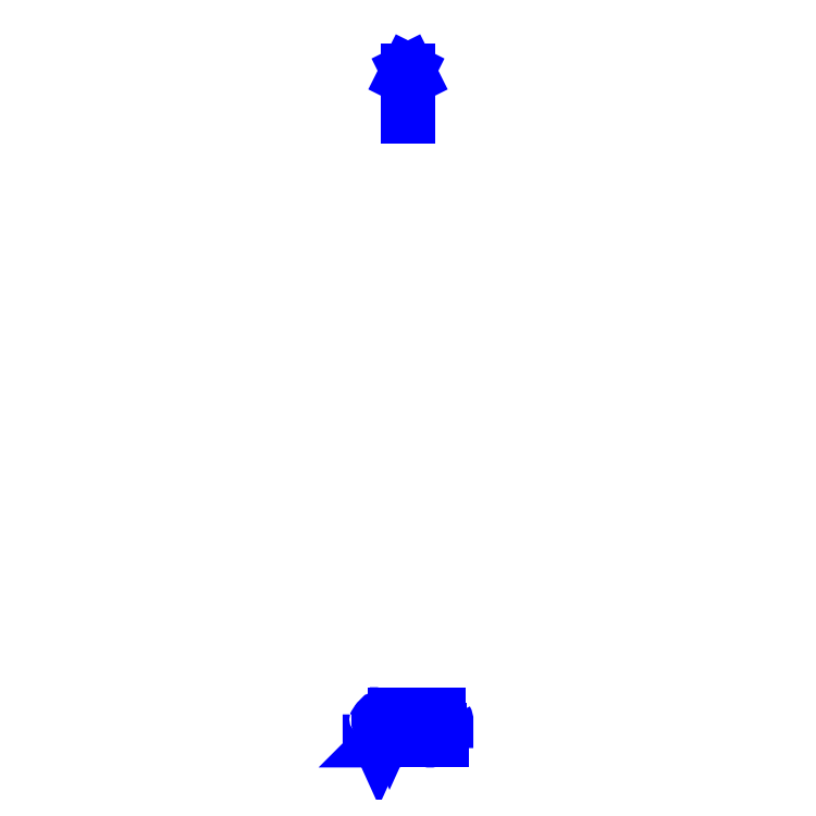
<metadata>
{"format":"dxf","ext":"dxf","renderer":"ezdxf+matplotlib","layout":"modelspace","background":"white","min_lineweight":24,"dpi":150}
</metadata>
<code>
0
SECTION
2
ENTITIES
0
LWPOLYLINE
8
cut
90
        4
70
     1
43
0
10
5.75
20
16
10
22.25
20
16
10
22.25
20
22
10
5.75
20
22
0
LWPOLYLINE
8
cut
90
        4
70
     1
43
0
10
22.25
20
12
10
5.75
20
12
10
5.75
20
6
10
22.25
20
6
0
LWPOLYLINE
8
cut
90
        4
70
     1
43
0
10
-5.75
20
12
10
-22.25
20
12
10
-22.25
20
6
10
-5.75
20
6
0
LWPOLYLINE
8
cut
90
        4
70
     1
43
0
10
-22.25
20
16
10
-5.75
20
16
10
-5.75
20
22
10
-22.25
20
22
0
LWPOLYLINE
8
cut
90
       12
70
     1
43
0
10
-27.45
20
-22.45
42
0.1388
10
-26.71
20
-25.07
42
0.2604
10
-22.45
20
-27.45
10
22.45
20
-27.45
42
0.2604
10
26.71
20
-25.07
42
0.1388
10
27.45
20
-22.45
10
27.45
20
22.45
42
0.1388
10
26.71
20
25.07
42
0.2604
10
22.45
20
27.45
10
-22.45
20
27.45
42
0.2604
10
-26.71
20
25.07
42
0.1388
10
-27.45
20
22.45
0
LWPOLYLINE
8
cut
90
        4
70
     1
43
0
10
-22.25
20
-22
10
-22.25
20
-6
10
22.25
20
-6
10
22.25
20
-22
0
LINE
8
engrave
10
0
20
22.5
30
0
11
0
21
26
31
0
0
LINE
8
engrave
10
0
20
26
30
0
11
-0.25
21
25.5
31
0
0
LINE
8
engrave
10
0
20
26
30
0
11
0.25
21
25.5
31
0
0
POLYLINE
8
engrave
66
     1
10
0
20
0
30
0
0
VERTEX
8
engrave
10
2.505
20
-24.12
30
0
0
VERTEX
8
engrave
10
2.94
20
-24.12
30
0
0
VERTEX
8
engrave
10
2.94
20
-24.06
30
0
0
VERTEX
8
engrave
10
2.925
20
-24
30
0
0
VERTEX
8
engrave
10
2.895
20
-23.94
30
0
0
SEQEND
8
engrave
0
POLYLINE
8
engrave
66
     1
10
0
20
0
30
0
0
VERTEX
8
engrave
10
2.895
20
-23.94
30
0
0
VERTEX
8
engrave
10
2.835
20
-23.89
30
0
0
VERTEX
8
engrave
10
2.79
20
-23.88
30
0
0
VERTEX
8
engrave
10
2.685
20
-23.88
30
0
0
VERTEX
8
engrave
10
2.61
20
-23.91
30
0
0
VERTEX
8
engrave
10
2.55
20
-23.97
30
0
0
VERTEX
8
engrave
10
2.505
20
-24.06
30
0
0
VERTEX
8
engrave
10
2.505
20
-24.16
30
0
0
VERTEX
8
engrave
10
2.535
20
-24.25
30
0
0
VERTEX
8
engrave
10
2.595
20
-24.33
30
0
0
VERTEX
8
engrave
10
2.685
20
-24.38
30
0
0
VERTEX
8
engrave
10
2.79
20
-24.38
30
0
0
VERTEX
8
engrave
10
2.865
20
-24.34
30
0
0
VERTEX
8
engrave
10
2.91
20
-24.3
30
0
0
VERTEX
8
engrave
10
2.94
20
-24.25
30
0
0
SEQEND
8
engrave
0
LINE
8
engrave
10
2.325
20
-24.38
30
0
11
2.325
21
-23.62
31
0
0
POLYLINE
8
engrave
66
     1
10
0
20
0
30
0
0
VERTEX
8
engrave
10
2.325
20
-24
30
0
0
VERTEX
8
engrave
10
2.28
20
-23.94
30
0
0
VERTEX
8
engrave
10
2.22
20
-23.89
30
0
0
VERTEX
8
engrave
10
2.175
20
-23.88
30
0
0
VERTEX
8
engrave
10
2.07
20
-23.88
30
0
0
VERTEX
8
engrave
10
1.995
20
-23.91
30
0
0
VERTEX
8
engrave
10
1.935
20
-23.97
30
0
0
VERTEX
8
engrave
10
1.89
20
-24.06
30
0
0
VERTEX
8
engrave
10
1.89
20
-24.16
30
0
0
VERTEX
8
engrave
10
1.92
20
-24.25
30
0
0
VERTEX
8
engrave
10
1.98
20
-24.33
30
0
0
VERTEX
8
engrave
10
2.07
20
-24.38
30
0
0
VERTEX
8
engrave
10
2.175
20
-24.38
30
0
0
VERTEX
8
engrave
10
2.25
20
-24.34
30
0
0
VERTEX
8
engrave
10
2.295
20
-24.3
30
0
0
VERTEX
8
engrave
10
2.325
20
-24.25
30
0
0
SEQEND
8
engrave
0
LINE
8
engrave
10
1.71
20
-23.75
30
0
11
1.71
21
-23.66
31
0
0
LINE
8
engrave
10
1.71
20
-24.38
30
0
11
1.71
21
-23.88
31
0
0
POLYLINE
8
engrave
66
     1
10
0
20
0
30
0
0
VERTEX
8
engrave
10
1.53
20
-23.98
30
0
0
VERTEX
8
engrave
10
1.5
20
-23.91
30
0
0
VERTEX
8
engrave
10
1.395
20
-23.88
30
0
0
VERTEX
8
engrave
10
1.275
20
-23.88
30
0
0
VERTEX
8
engrave
10
1.17
20
-23.91
30
0
0
VERTEX
8
engrave
10
1.14
20
-23.97
30
0
0
VERTEX
8
engrave
10
1.17
20
-24.05
30
0
0
VERTEX
8
engrave
10
1.245
20
-24.09
30
0
0
VERTEX
8
engrave
10
1.425
20
-24.12
30
0
0
VERTEX
8
engrave
10
1.5
20
-24.16
30
0
0
VERTEX
8
engrave
10
1.53
20
-24.23
30
0
0
VERTEX
8
engrave
10
1.53
20
-24.27
30
0
0
VERTEX
8
engrave
10
1.5
20
-24.34
30
0
0
VERTEX
8
engrave
10
1.395
20
-24.38
30
0
0
VERTEX
8
engrave
10
1.275
20
-24.38
30
0
0
VERTEX
8
engrave
10
1.185
20
-24.34
30
0
0
VERTEX
8
engrave
10
1.14
20
-24.27
30
0
0
SEQEND
8
engrave
0
POLYLINE
8
engrave
66
     1
10
0
20
0
30
0
0
VERTEX
8
engrave
10
-0.225
20
-24.12
30
0
0
VERTEX
8
engrave
10
0.21
20
-24.12
30
0
0
VERTEX
8
engrave
10
0.21
20
-24.06
30
0
0
VERTEX
8
engrave
10
0.195
20
-24
30
0
0
VERTEX
8
engrave
10
0.165
20
-23.94
30
0
0
SEQEND
8
engrave
0
POLYLINE
8
engrave
66
     1
10
0
20
0
30
0
0
VERTEX
8
engrave
10
0.165
20
-23.94
30
0
0
VERTEX
8
engrave
10
0.105
20
-23.89
30
0
0
VERTEX
8
engrave
10
0.06
20
-23.88
30
0
0
VERTEX
8
engrave
10
-0.045
20
-23.88
30
0
0
VERTEX
8
engrave
10
-0.12
20
-23.91
30
0
0
VERTEX
8
engrave
10
-0.18
20
-23.97
30
0
0
VERTEX
8
engrave
10
-0.225
20
-24.06
30
0
0
VERTEX
8
engrave
10
-0.225
20
-24.16
30
0
0
VERTEX
8
engrave
10
-0.195
20
-24.25
30
0
0
VERTEX
8
engrave
10
-0.135
20
-24.33
30
0
0
VERTEX
8
engrave
10
-0.045
20
-24.38
30
0
0
VERTEX
8
engrave
10
0.06
20
-24.38
30
0
0
VERTEX
8
engrave
10
0.135
20
-24.34
30
0
0
VERTEX
8
engrave
10
0.18
20
-24.3
30
0
0
VERTEX
8
engrave
10
0.21
20
-24.25
30
0
0
SEQEND
8
engrave
0
POLYLINE
8
engrave
66
     1
10
0
20
0
30
0
0
VERTEX
8
engrave
10
-0.405
20
-24
30
0
0
VERTEX
8
engrave
10
-0.45
20
-23.94
30
0
0
VERTEX
8
engrave
10
-0.51
20
-23.89
30
0
0
VERTEX
8
engrave
10
-0.555
20
-23.88
30
0
0
VERTEX
8
engrave
10
-0.66
20
-23.88
30
0
0
VERTEX
8
engrave
10
-0.735
20
-23.91
30
0
0
VERTEX
8
engrave
10
-0.795
20
-23.97
30
0
0
VERTEX
8
engrave
10
-0.84
20
-24.06
30
0
0
VERTEX
8
engrave
10
-0.84
20
-24.16
30
0
0
VERTEX
8
engrave
10
-0.81
20
-24.25
30
0
0
VERTEX
8
engrave
10
-0.75
20
-24.33
30
0
0
VERTEX
8
engrave
10
-0.66
20
-24.38
30
0
0
VERTEX
8
engrave
10
-0.555
20
-24.38
30
0
0
VERTEX
8
engrave
10
-0.48
20
-24.34
30
0
0
VERTEX
8
engrave
10
-0.435
20
-24.3
30
0
0
VERTEX
8
engrave
10
-0.405
20
-24.25
30
0
0
SEQEND
8
engrave
0
LINE
8
engrave
10
-1.02
20
-23.75
30
0
11
-1.02
21
-23.66
31
0
0
LINE
8
engrave
10
-1.02
20
-24.38
30
0
11
-1.02
21
-23.88
31
0
0
POLYLINE
8
engrave
66
     1
10
0
20
0
30
0
0
VERTEX
8
engrave
10
-1.65
20
-23.88
30
0
0
VERTEX
8
engrave
10
-1.425
20
-24.38
30
0
0
VERTEX
8
engrave
10
-1.2
20
-23.88
30
0
0
SEQEND
8
engrave
0
POLYLINE
8
engrave
66
     1
10
0
20
0
30
0
0
VERTEX
8
engrave
10
-2.265
20
-24.12
30
0
0
VERTEX
8
engrave
10
-1.83
20
-24.12
30
0
0
VERTEX
8
engrave
10
-1.83
20
-24.06
30
0
0
VERTEX
8
engrave
10
-1.845
20
-24
30
0
0
VERTEX
8
engrave
10
-1.875
20
-23.94
30
0
0
SEQEND
8
engrave
0
POLYLINE
8
engrave
66
     1
10
0
20
0
30
0
0
VERTEX
8
engrave
10
-1.875
20
-23.94
30
0
0
VERTEX
8
engrave
10
-1.935
20
-23.89
30
0
0
VERTEX
8
engrave
10
-1.98
20
-23.88
30
0
0
VERTEX
8
engrave
10
-2.085
20
-23.88
30
0
0
VERTEX
8
engrave
10
-2.16
20
-23.91
30
0
0
VERTEX
8
engrave
10
-2.22
20
-23.97
30
0
0
VERTEX
8
engrave
10
-2.265
20
-24.06
30
0
0
VERTEX
8
engrave
10
-2.265
20
-24.16
30
0
0
VERTEX
8
engrave
10
-2.235
20
-24.25
30
0
0
VERTEX
8
engrave
10
-2.175
20
-24.33
30
0
0
VERTEX
8
engrave
10
-2.085
20
-24.38
30
0
0
VERTEX
8
engrave
10
-1.98
20
-24.38
30
0
0
VERTEX
8
engrave
10
-1.905
20
-24.34
30
0
0
VERTEX
8
engrave
10
-1.86
20
-24.3
30
0
0
VERTEX
8
engrave
10
-1.83
20
-24.25
30
0
0
SEQEND
8
engrave
0
POLYLINE
8
engrave
66
     1
10
0
20
0
30
0
70
     1
0
VERTEX
8
engrave
10
-2.94
20
-23.62
30
0
0
VERTEX
8
engrave
10
-2.685
20
-23.62
30
0
0
VERTEX
8
engrave
10
-2.595
20
-23.66
30
0
0
VERTEX
8
engrave
10
-2.505
20
-23.73
30
0
0
VERTEX
8
engrave
10
-2.445
20
-23.91
30
0
0
VERTEX
8
engrave
10
-2.445
20
-24.09
30
0
0
VERTEX
8
engrave
10
-2.505
20
-24.25
30
0
0
VERTEX
8
engrave
10
-2.595
20
-24.34
30
0
0
VERTEX
8
engrave
10
-2.685
20
-24.38
30
0
0
VERTEX
8
engrave
10
-2.94
20
-24.38
30
0
0
SEQEND
8
engrave
0
LINE
8
engrave
10
2.123
20
-25.61
30
0
11
2.603
21
-25.61
31
0
0
POLYLINE
8
engrave
66
     1
10
0
20
0
30
0
0
VERTEX
8
engrave
10
2.393
20
-24.86
30
0
0
VERTEX
8
engrave
10
2.288
20
-24.97
30
0
0
VERTEX
8
engrave
10
2.198
20
-25.01
30
0
0
SEQEND
8
engrave
0
LINE
8
engrave
10
2.393
20
-24.86
30
0
11
2.393
21
-25.61
31
0
0
POLYLINE
8
engrave
66
     1
10
0
20
0
30
0
70
     1
0
VERTEX
8
engrave
10
1.703
20
-24.86
30
0
0
VERTEX
8
engrave
10
1.673
20
-24.86
30
0
0
VERTEX
8
engrave
10
1.598
20
-24.88
30
0
0
VERTEX
8
engrave
10
1.538
20
-24.92
30
0
0
VERTEX
8
engrave
10
1.493
20
-25
30
0
0
VERTEX
8
engrave
10
1.478
20
-25.06
30
0
0
VERTEX
8
engrave
10
1.463
20
-25.13
30
0
0
VERTEX
8
engrave
10
1.463
20
-25.24
30
0
0
VERTEX
8
engrave
10
1.463
20
-25.34
30
0
0
VERTEX
8
engrave
10
1.478
20
-25.42
30
0
0
VERTEX
8
engrave
10
1.493
20
-25.48
30
0
0
VERTEX
8
engrave
10
1.538
20
-25.55
30
0
0
VERTEX
8
engrave
10
1.598
20
-25.6
30
0
0
VERTEX
8
engrave
10
1.673
20
-25.61
30
0
0
VERTEX
8
engrave
10
1.703
20
-25.61
30
0
0
VERTEX
8
engrave
10
1.733
20
-25.61
30
0
0
VERTEX
8
engrave
10
1.808
20
-25.6
30
0
0
VERTEX
8
engrave
10
1.868
20
-25.55
30
0
0
VERTEX
8
engrave
10
1.913
20
-25.48
30
0
0
VERTEX
8
engrave
10
1.928
20
-25.42
30
0
0
VERTEX
8
engrave
10
1.943
20
-25.34
30
0
0
VERTEX
8
engrave
10
1.943
20
-25.24
30
0
0
VERTEX
8
engrave
10
1.943
20
-25.13
30
0
0
VERTEX
8
engrave
10
1.928
20
-25.06
30
0
0
VERTEX
8
engrave
10
1.913
20
-25
30
0
0
VERTEX
8
engrave
10
1.868
20
-24.92
30
0
0
VERTEX
8
engrave
10
1.808
20
-24.88
30
0
0
VERTEX
8
engrave
10
1.733
20
-24.86
30
0
0
SEQEND
8
engrave
0
LINE
8
engrave
10
0.8027
20
-25.28
30
0
11
1.283
21
-25.28
31
0
0
POLYLINE
8
engrave
66
     1
10
0
20
0
30
0
0
VERTEX
8
engrave
10
0.1427
20
-24.86
30
0
0
VERTEX
8
engrave
10
0.6227
20
-24.86
30
0
0
VERTEX
8
engrave
10
0.2777
20
-25.61
30
0
0
SEQEND
8
engrave
0
LINE
8
engrave
10
-0.5173
20
-25.61
30
0
11
-0.03727
21
-25.61
31
0
0
POLYLINE
8
engrave
66
     1
10
0
20
0
30
0
0
VERTEX
8
engrave
10
-0.2473
20
-24.86
30
0
0
VERTEX
8
engrave
10
-0.3523
20
-24.97
30
0
0
VERTEX
8
engrave
10
-0.4423
20
-25.01
30
0
0
SEQEND
8
engrave
0
LINE
8
engrave
10
-0.2473
20
-24.86
30
0
11
-0.2473
21
-25.61
31
0
0
POLYLINE
8
engrave
66
     1
10
0
20
0
30
0
70
     1
0
VERTEX
8
engrave
10
-0.9373
20
-24.86
30
0
0
VERTEX
8
engrave
10
-0.9673
20
-24.86
30
0
0
VERTEX
8
engrave
10
-1.042
20
-24.88
30
0
0
VERTEX
8
engrave
10
-1.102
20
-24.92
30
0
0
VERTEX
8
engrave
10
-1.147
20
-25
30
0
0
VERTEX
8
engrave
10
-1.162
20
-25.06
30
0
0
VERTEX
8
engrave
10
-1.177
20
-25.13
30
0
0
VERTEX
8
engrave
10
-1.177
20
-25.24
30
0
0
VERTEX
8
engrave
10
-1.177
20
-25.34
30
0
0
VERTEX
8
engrave
10
-1.162
20
-25.42
30
0
0
VERTEX
8
engrave
10
-1.147
20
-25.48
30
0
0
VERTEX
8
engrave
10
-1.102
20
-25.55
30
0
0
VERTEX
8
engrave
10
-1.042
20
-25.6
30
0
0
VERTEX
8
engrave
10
-0.9673
20
-25.61
30
0
0
VERTEX
8
engrave
10
-0.9373
20
-25.61
30
0
0
VERTEX
8
engrave
10
-0.9073
20
-25.61
30
0
0
VERTEX
8
engrave
10
-0.8323
20
-25.6
30
0
0
VERTEX
8
engrave
10
-0.7723
20
-25.55
30
0
0
VERTEX
8
engrave
10
-0.7273
20
-25.48
30
0
0
VERTEX
8
engrave
10
-0.7123
20
-25.42
30
0
0
VERTEX
8
engrave
10
-0.6973
20
-25.34
30
0
0
VERTEX
8
engrave
10
-0.6973
20
-25.24
30
0
0
VERTEX
8
engrave
10
-0.6973
20
-25.13
30
0
0
VERTEX
8
engrave
10
-0.7123
20
-25.06
30
0
0
VERTEX
8
engrave
10
-0.7273
20
-25
30
0
0
VERTEX
8
engrave
10
-0.7723
20
-24.92
30
0
0
VERTEX
8
engrave
10
-0.8323
20
-24.88
30
0
0
VERTEX
8
engrave
10
-0.9073
20
-24.86
30
0
0
SEQEND
8
engrave
0
POLYLINE
8
engrave
66
     1
10
0
20
0
30
0
0
VERTEX
8
engrave
10
-1.807
20
-25.04
30
0
0
VERTEX
8
engrave
10
-1.807
20
-25.01
30
0
0
VERTEX
8
engrave
10
-1.792
20
-24.95
30
0
0
VERTEX
8
engrave
10
-1.732
20
-24.89
30
0
0
VERTEX
8
engrave
10
-1.657
20
-24.86
30
0
0
VERTEX
8
engrave
10
-1.507
20
-24.86
30
0
0
VERTEX
8
engrave
10
-1.432
20
-24.91
30
0
0
VERTEX
8
engrave
10
-1.387
20
-24.97
30
0
0
VERTEX
8
engrave
10
-1.372
20
-25.01
30
0
0
VERTEX
8
engrave
10
-1.372
20
-25.09
30
0
0
VERTEX
8
engrave
10
-1.402
20
-25.15
30
0
0
VERTEX
8
engrave
10
-1.462
20
-25.24
30
0
0
VERTEX
8
engrave
10
-1.837
20
-25.61
30
0
0
VERTEX
8
engrave
10
-1.357
20
-25.61
30
0
0
SEQEND
8
engrave
0
POLYLINE
8
engrave
66
     1
10
0
20
0
30
0
0
VERTEX
8
engrave
10
-2.467
20
-25.12
30
0
0
VERTEX
8
engrave
10
-2.242
20
-25.61
30
0
0
VERTEX
8
engrave
10
-2.017
20
-25.12
30
0
0
SEQEND
8
engrave
0
VIEWPORT
360
202006F
8
0
10
5.722
20
4.008
30
0
40
21.83
41
8.746
68
     1
69
     1
12
5.722
22
4.008
13
0
23
0
14
10
24
10
15
10
25
10
16
0
26
0
36
1
17
0
27
0
37
0
42
50
43
0
44
0
45
8.746
50
0
51
0
72
   100
90
   819232
1

281
     0
71
     1
74
     0
110
0
120
0
130
0
111
1
121
0
131
0
112
0
122
1
132
0
79
     0
146
0
170
     0
61
     5
348
2020023
292
     1
282
     1
141
0
142
0
63
   160
421
  3358443
0
ENDSEC
0
EOF

</code>
